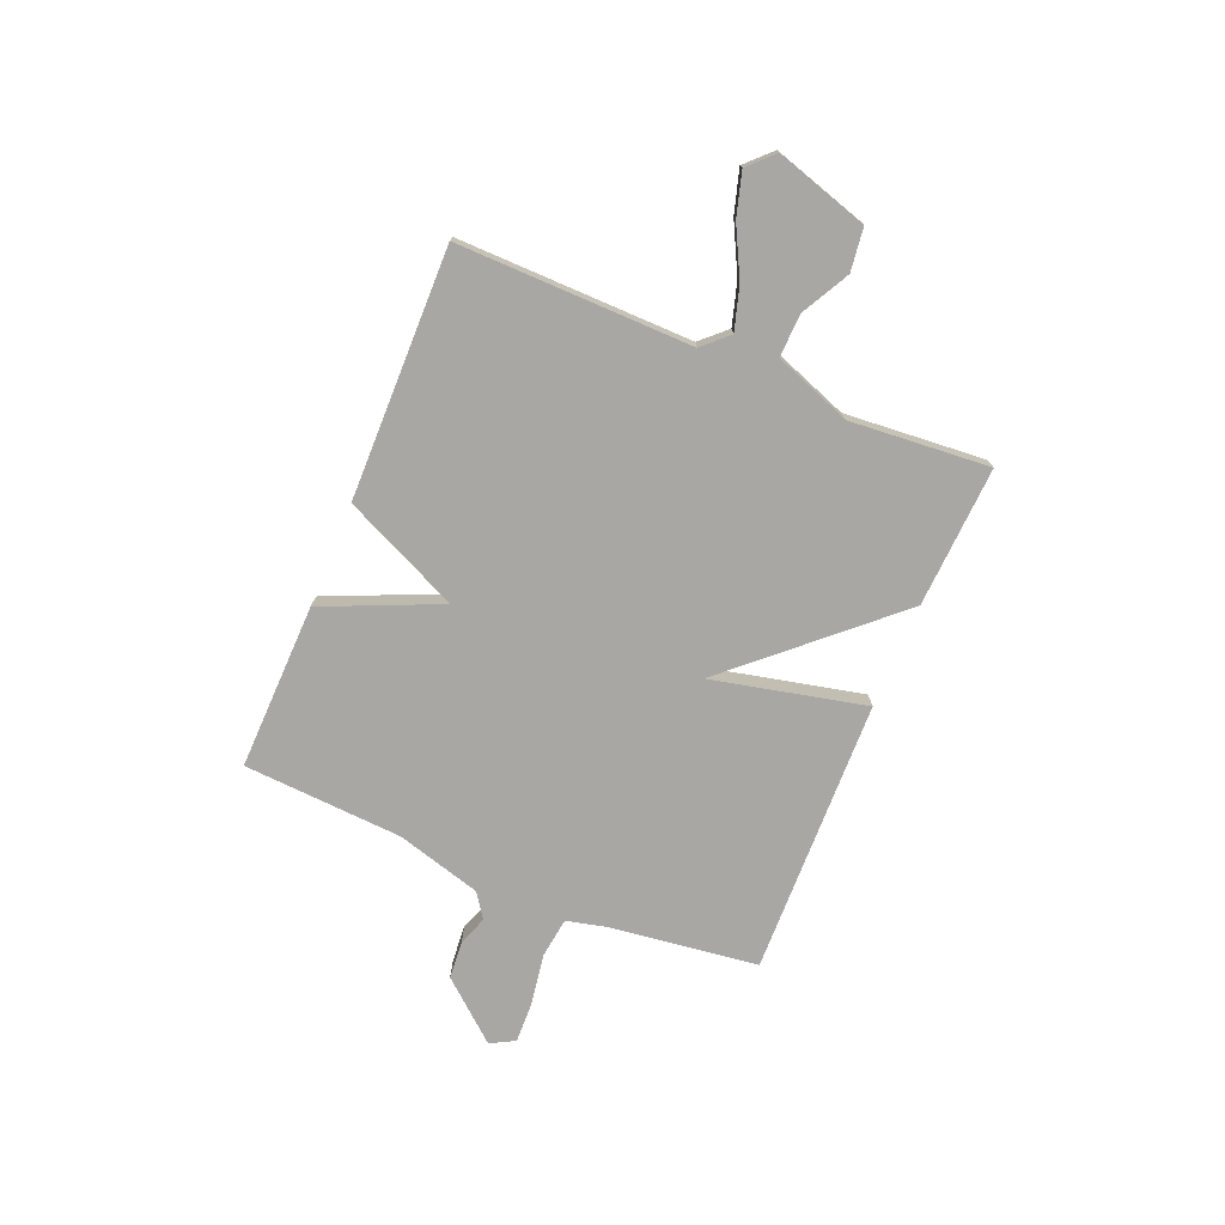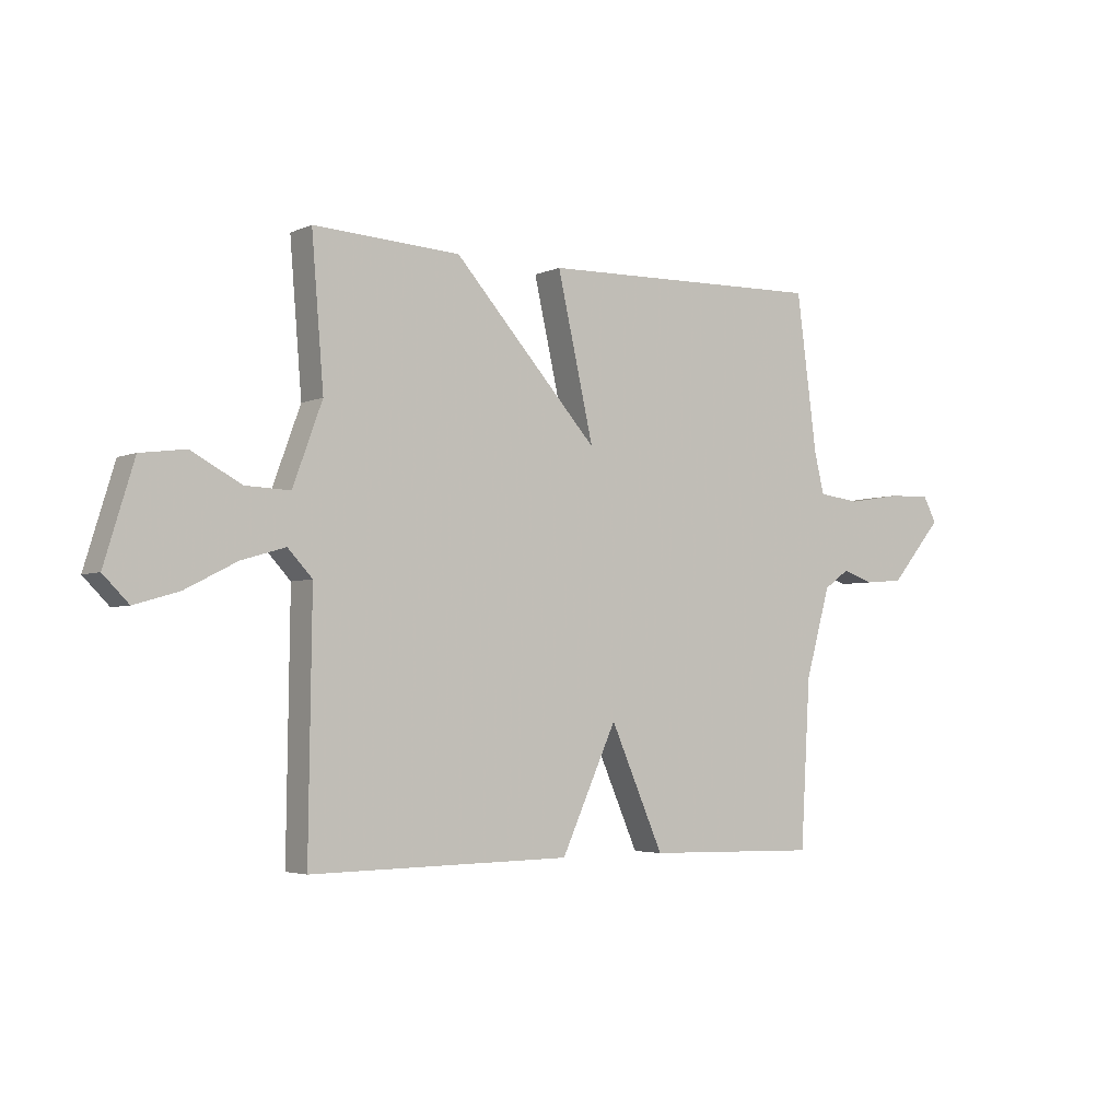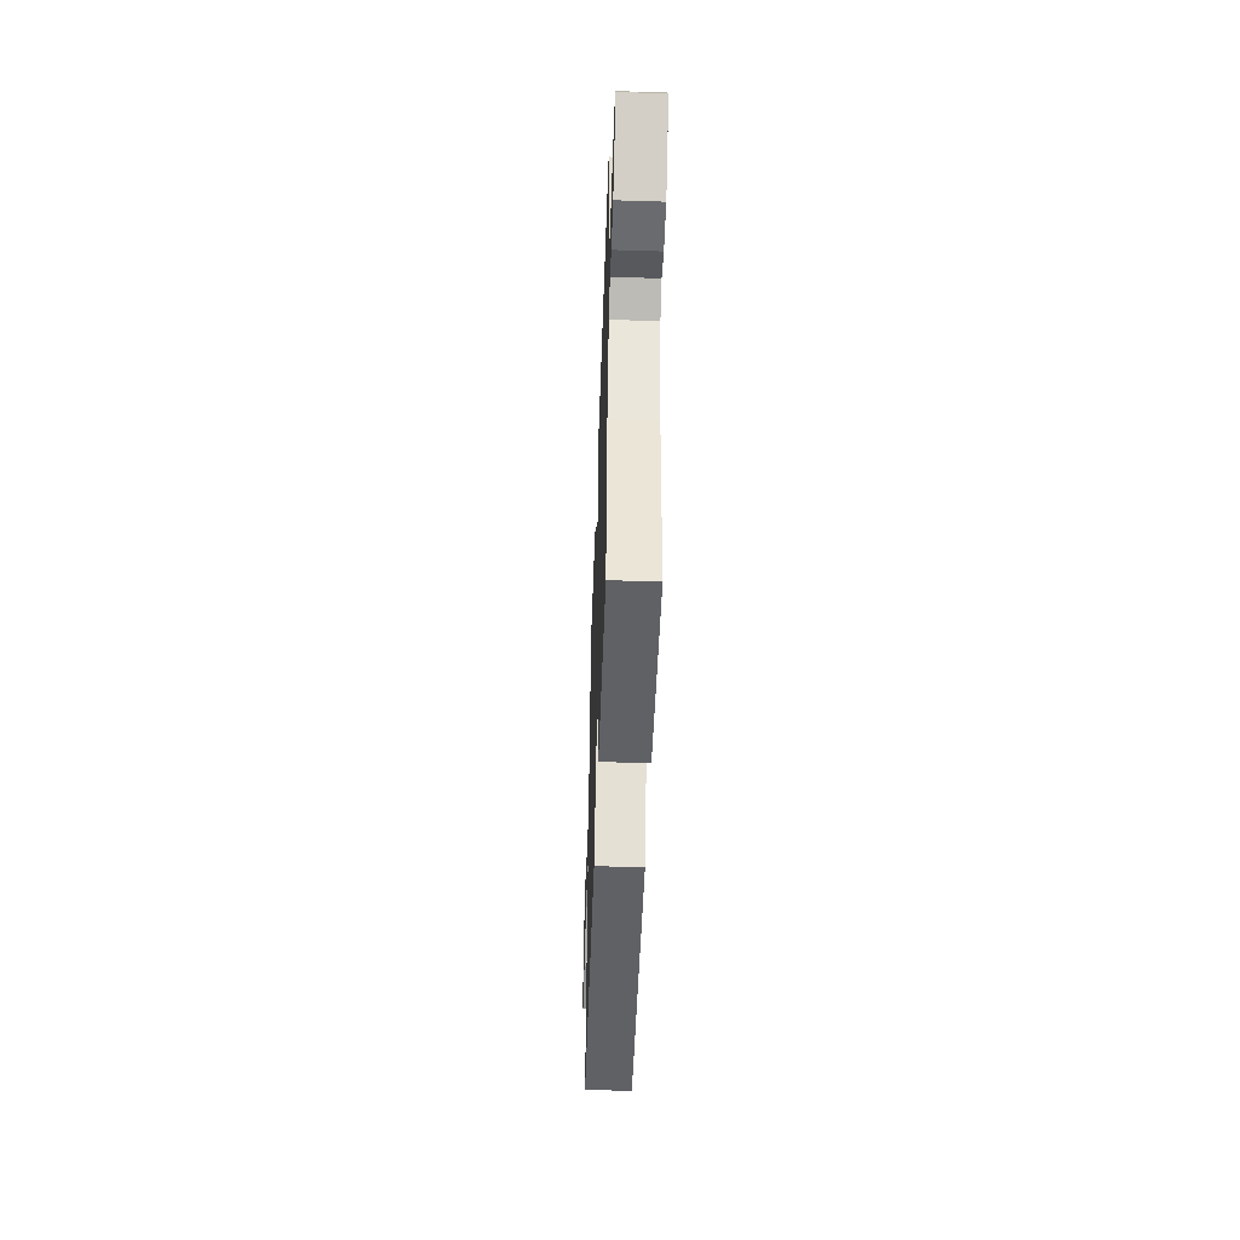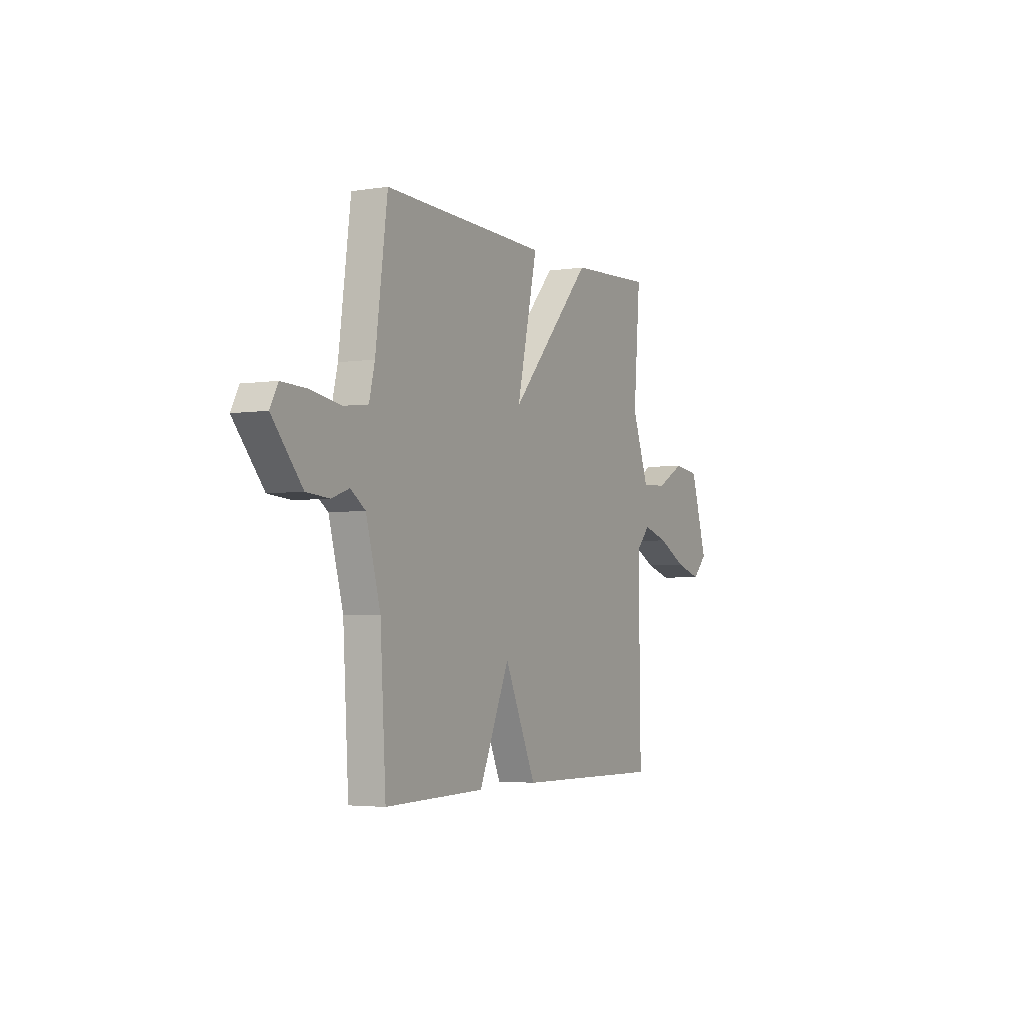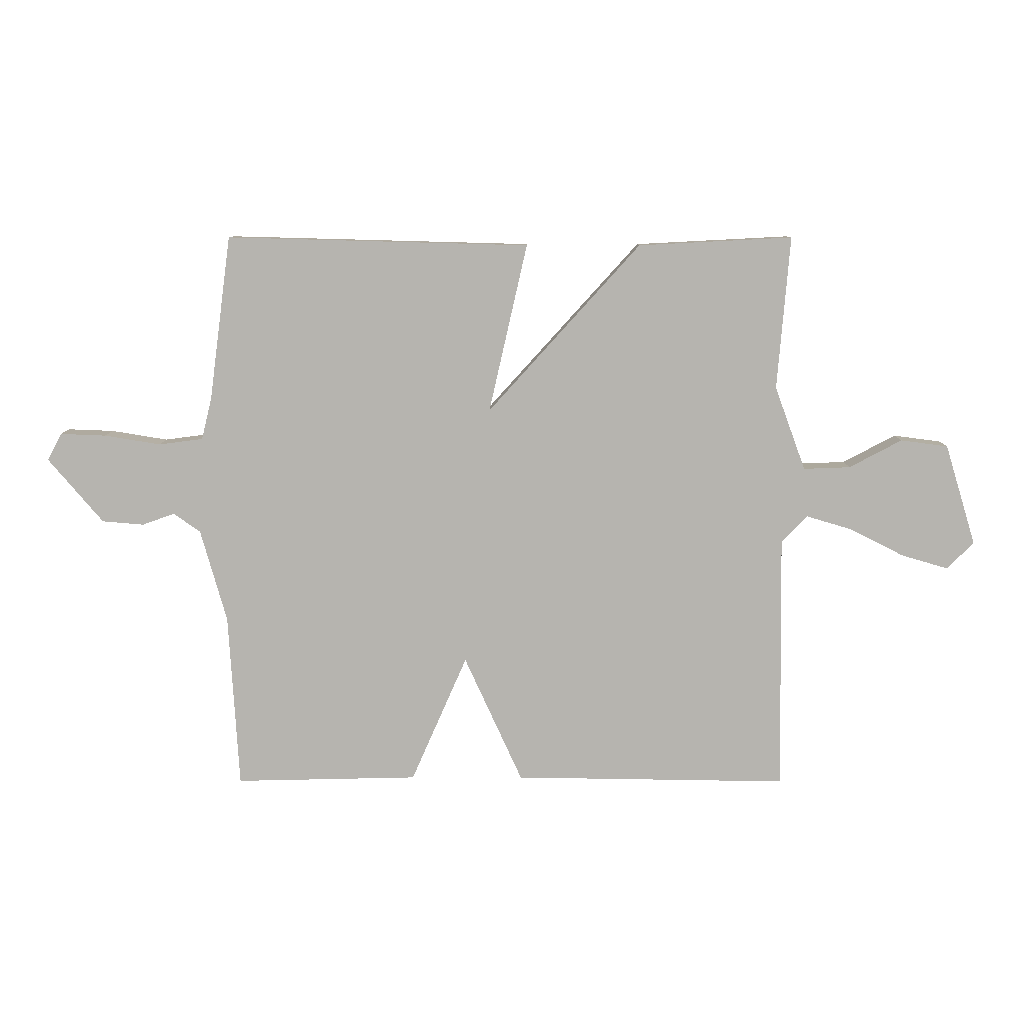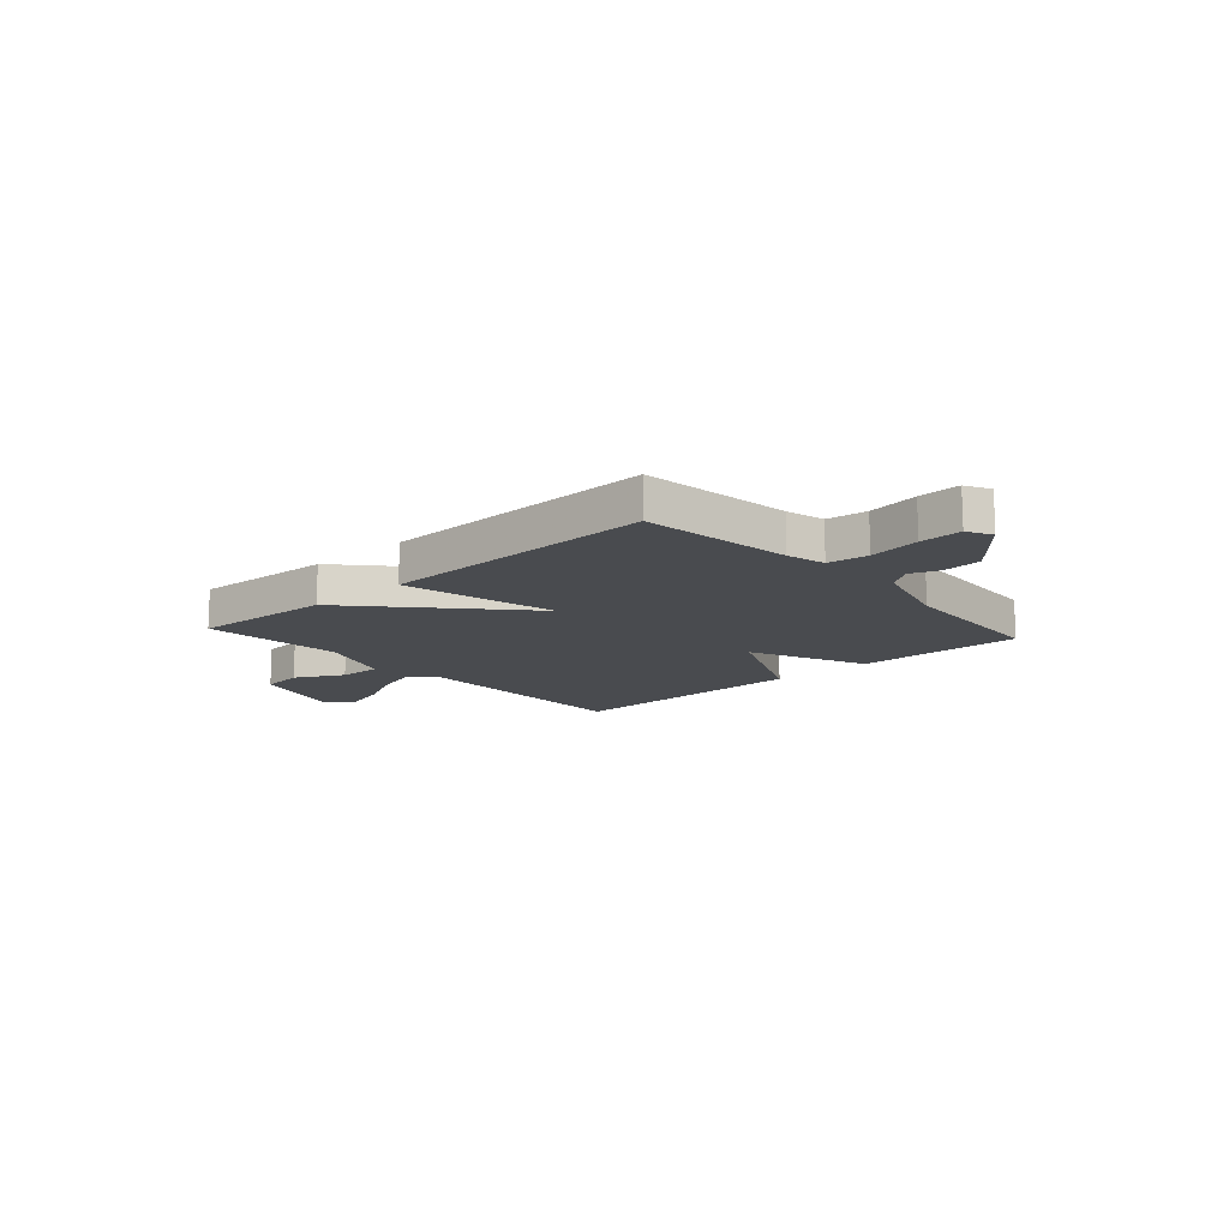
<metadata>
{"format":"obj","ext":"obj","renderer":"f3d","projection":"perspective","resolution":1024,"background":"white","views":[{"elev":-74.7,"azim":-112.6,"up":"+Y"},{"elev":-3.7,"azim":-35.4,"up":"+Z"},{"elev":-48.7,"azim":88.0,"up":"+Z"},{"elev":-3.6,"azim":117.5,"up":"+Z"},{"elev":9.2,"azim":-179.8,"up":"+Z"},{"elev":-13.7,"azim":41.9,"up":"+Y"}]}
</metadata>
<code>
v 0.5 0.07 0.5
v 0.538 0.07 0.213
v 0.556 0.07 0.139
v 0.633 0.07 0.129
v 0.731 0.07 0.145
v 0.811 0.07 0.148
v 0.836 0.07 0.101
v 0.74 0.07 -0.012
v 0.667 0.07 -0.018
v 0.611 0.07 0.002
v 0.564 0.07 -0.031
v 0.518 0.07 -0.194
v 0.5 0.07 -0.5
v 0.18 0.07 -0.493
v 0.082 0.07 -0.27
v -0.02 0.07 -0.493
v -0.5 0.07 -0.5
v -0.494 0.07 -0.05
v -0.539 0.07 -0.002
v -0.62 0.07 -0.026
v -0.714 0.07 -0.074
v -0.796 0.07 -0.098
v -0.843 0.07 -0.051
v -0.789 0.07 0.126
v -0.706 0.07 0.137
v -0.614 0.07 0.088
v -0.532 0.07 0.085
v -0.478 0.07 0.232
v -0.5 0.07 0.5
v -0.23 0.07 0.486
v 0.037 0.07 0.191
v -0.03 0.07 0.486
v 0.5 0 0.5
v 0.538 0 0.213
v 0.556 0 0.139
v 0.633 0 0.129
v 0.731 0 0.145
v 0.811 0 0.148
v 0.836 0 0.101
v 0.74 0 -0.012
v 0.667 0 -0.018
v 0.611 0 0.002
v 0.564 0 -0.031
v 0.518 0 -0.194
v 0.5 0 -0.5
v 0.18 0 -0.493
v 0.082 0 -0.27
v -0.02 0 -0.493
v -0.5 0 -0.5
v -0.494 0 -0.05
v -0.539 0 -0.002
v -0.62 0 -0.026
v -0.714 0 -0.074
v -0.796 0 -0.098
v -0.843 0 -0.051
v -0.789 0 0.126
v -0.706 0 0.137
v -0.614 0 0.088
v -0.532 0 0.085
v -0.478 0 0.232
v -0.5 0 0.5
v -0.23 0 0.486
v 0.037 0 0.191
v -0.03 0 0.486
f 31 32 1 2
f 28 29 30 31
f 27 28 31
f 27 31 2 3
f 24 25 26
f 23 24 26
f 22 23 26
f 21 22 26
f 20 21 26
f 19 20 26 27
f 27 3 4
f 19 27 4
f 18 19 4
f 15 16 17 18
f 12 13 14 15
f 11 12 15 18
f 10 11 18 4
f 8 9 10
f 7 8 10
f 6 7 10
f 5 6 10
f 4 5 10
f 34 33 64 63
f 63 62 61 60
f 63 60 59
f 35 34 63 59
f 58 57 56
f 58 56 55
f 58 55 54
f 58 54 53
f 58 53 52
f 59 58 52 51
f 36 35 59
f 36 59 51
f 36 51 50
f 50 49 48 47
f 47 46 45 44
f 50 47 44 43
f 36 50 43 42
f 42 41 40
f 42 40 39
f 42 39 38
f 42 38 37
f 42 37 36
f 1 33 34 2
f 2 34 35 3
f 3 35 36 4
f 4 36 37 5
f 5 37 38 6
f 6 38 39 7
f 7 39 40 8
f 8 40 41 9
f 9 41 42 10
f 10 42 43 11
f 11 43 44 12
f 12 44 45 13
f 13 45 46 14
f 14 46 47 15
f 15 47 48 16
f 16 48 49 17
f 17 49 50 18
f 18 50 51 19
f 19 51 52 20
f 20 52 53 21
f 21 53 54 22
f 22 54 55 23
f 23 55 56 24
f 24 56 57 25
f 25 57 58 26
f 26 58 59 27
f 27 59 60 28
f 28 60 61 29
f 29 61 62 30
f 30 62 63 31
f 31 63 64 32
f 32 64 33 1

</code>
